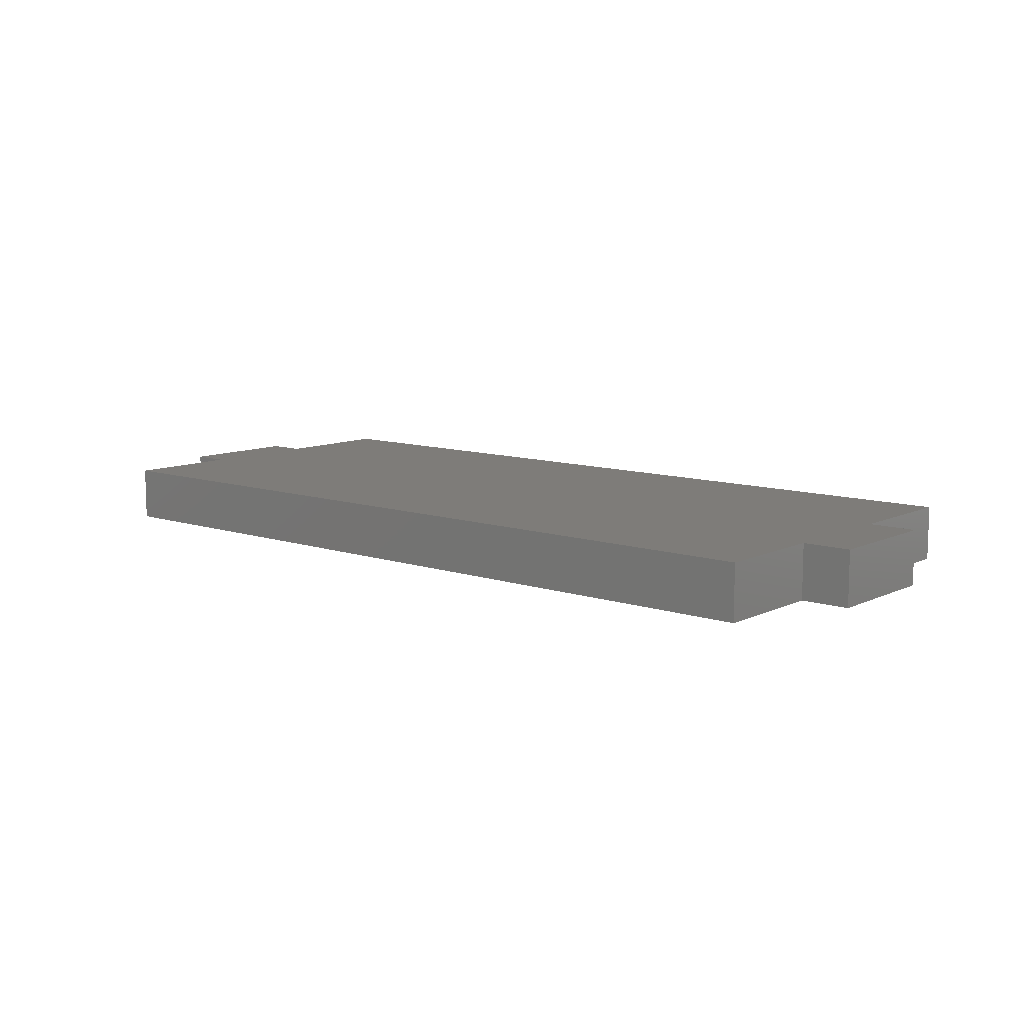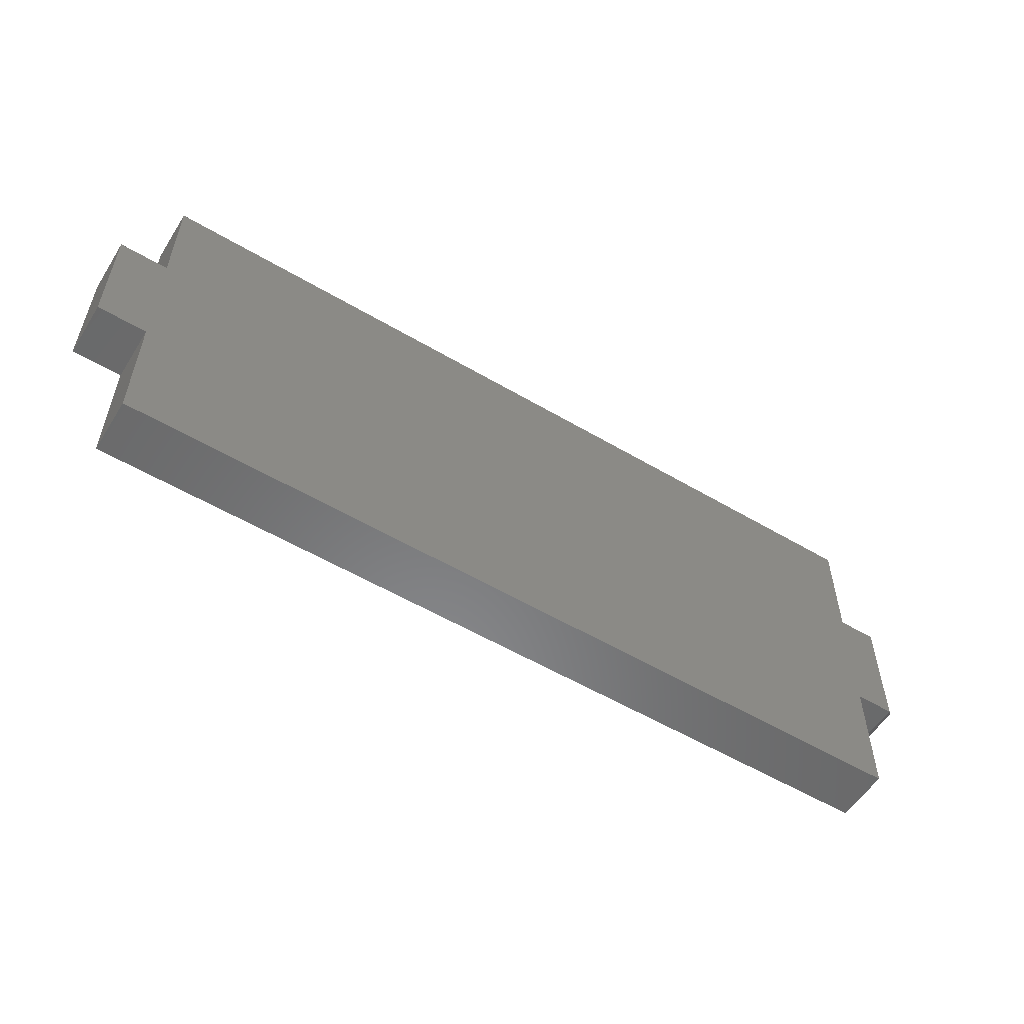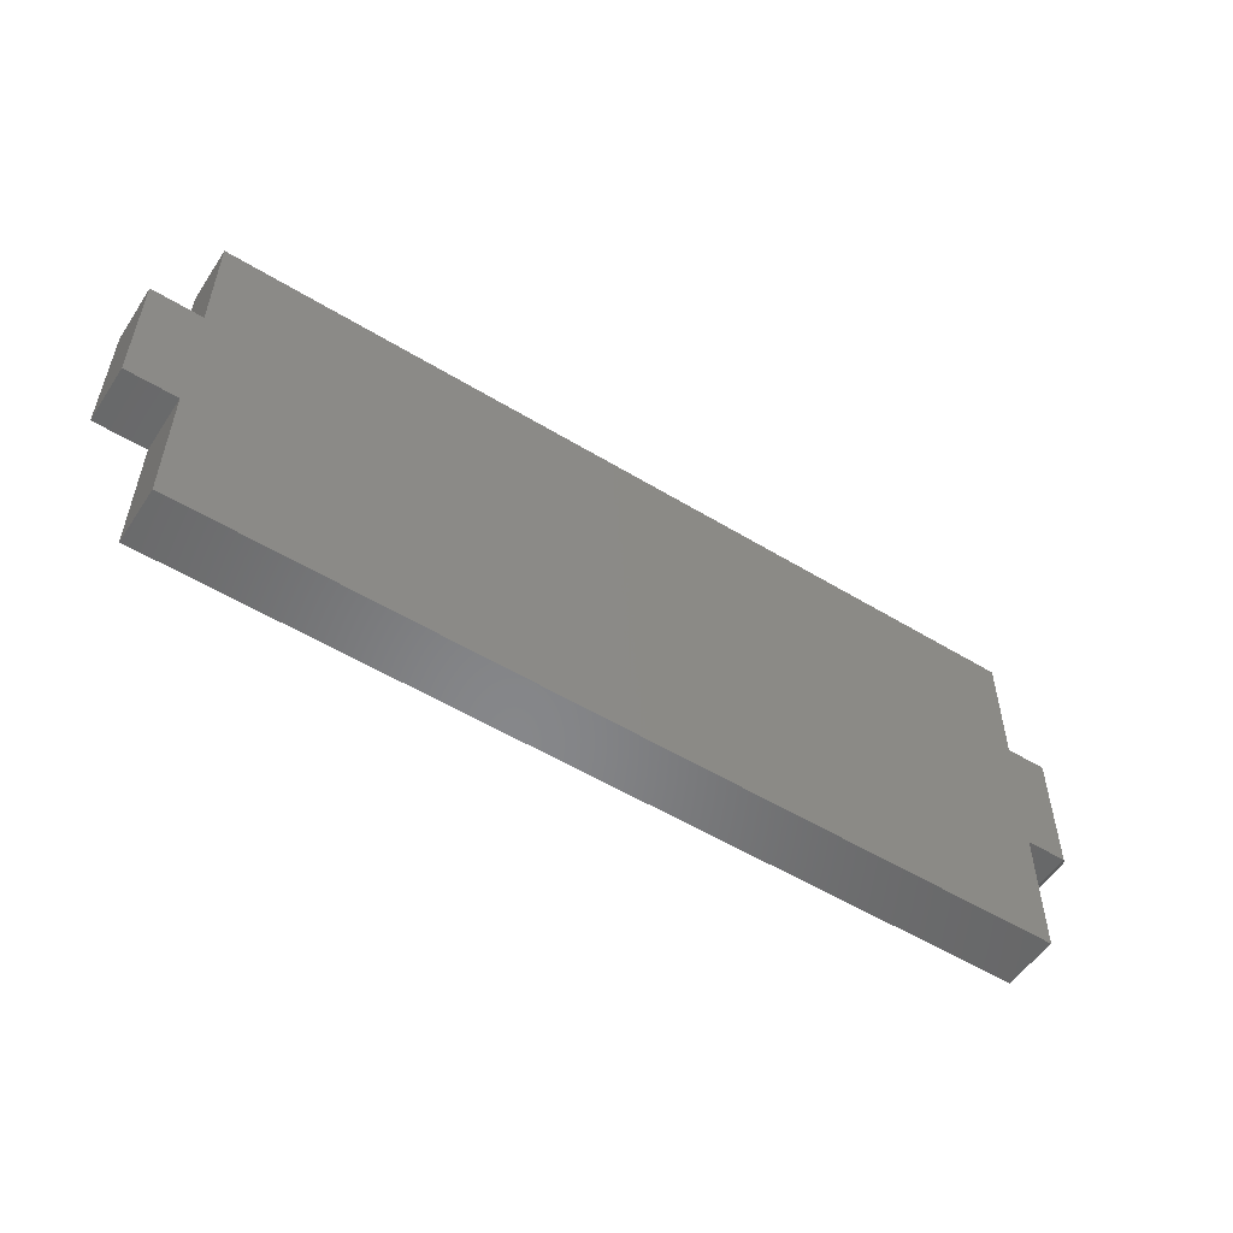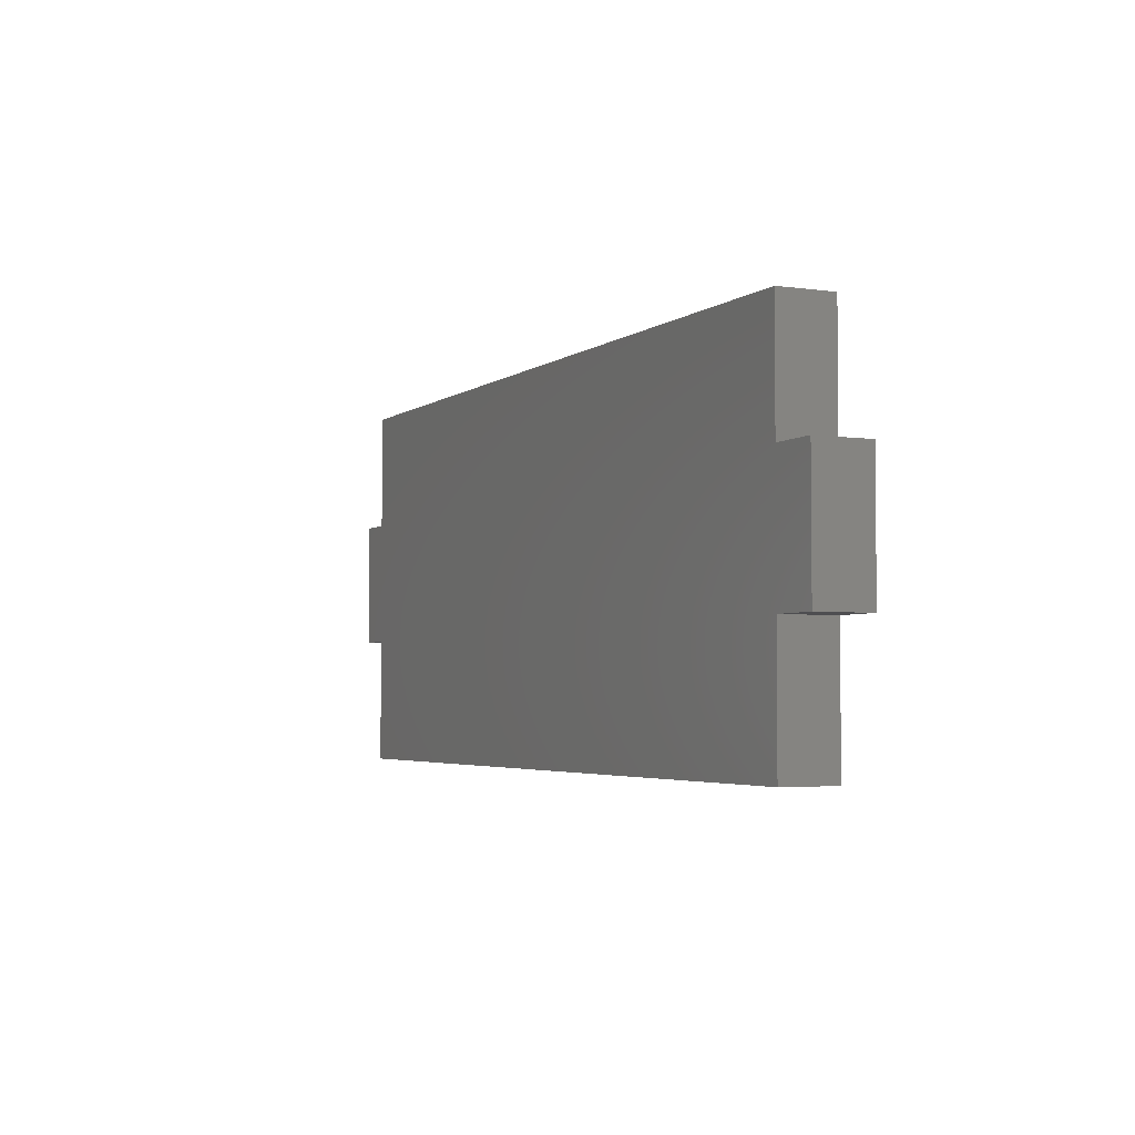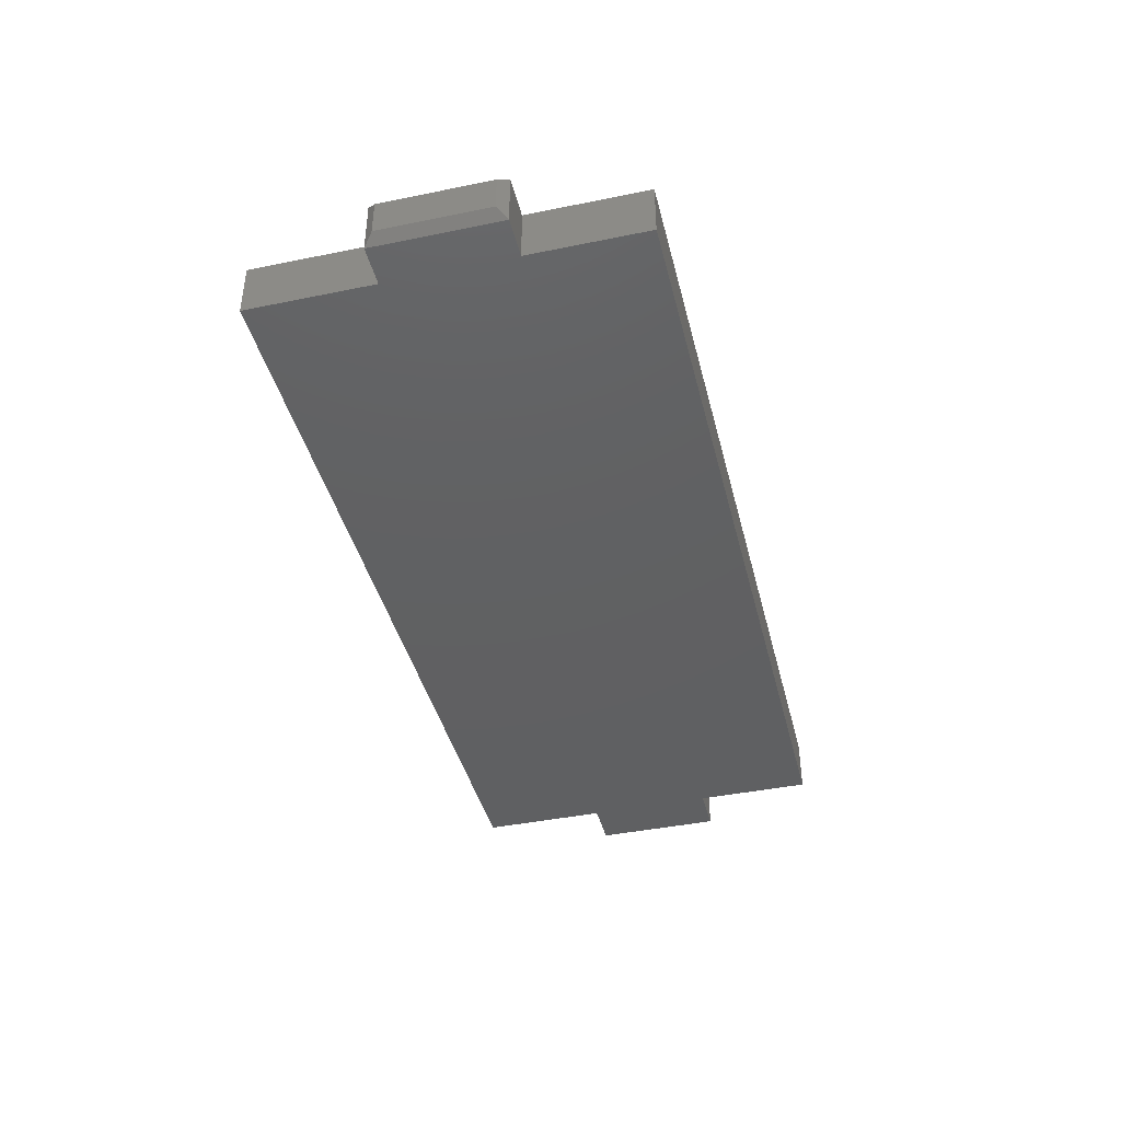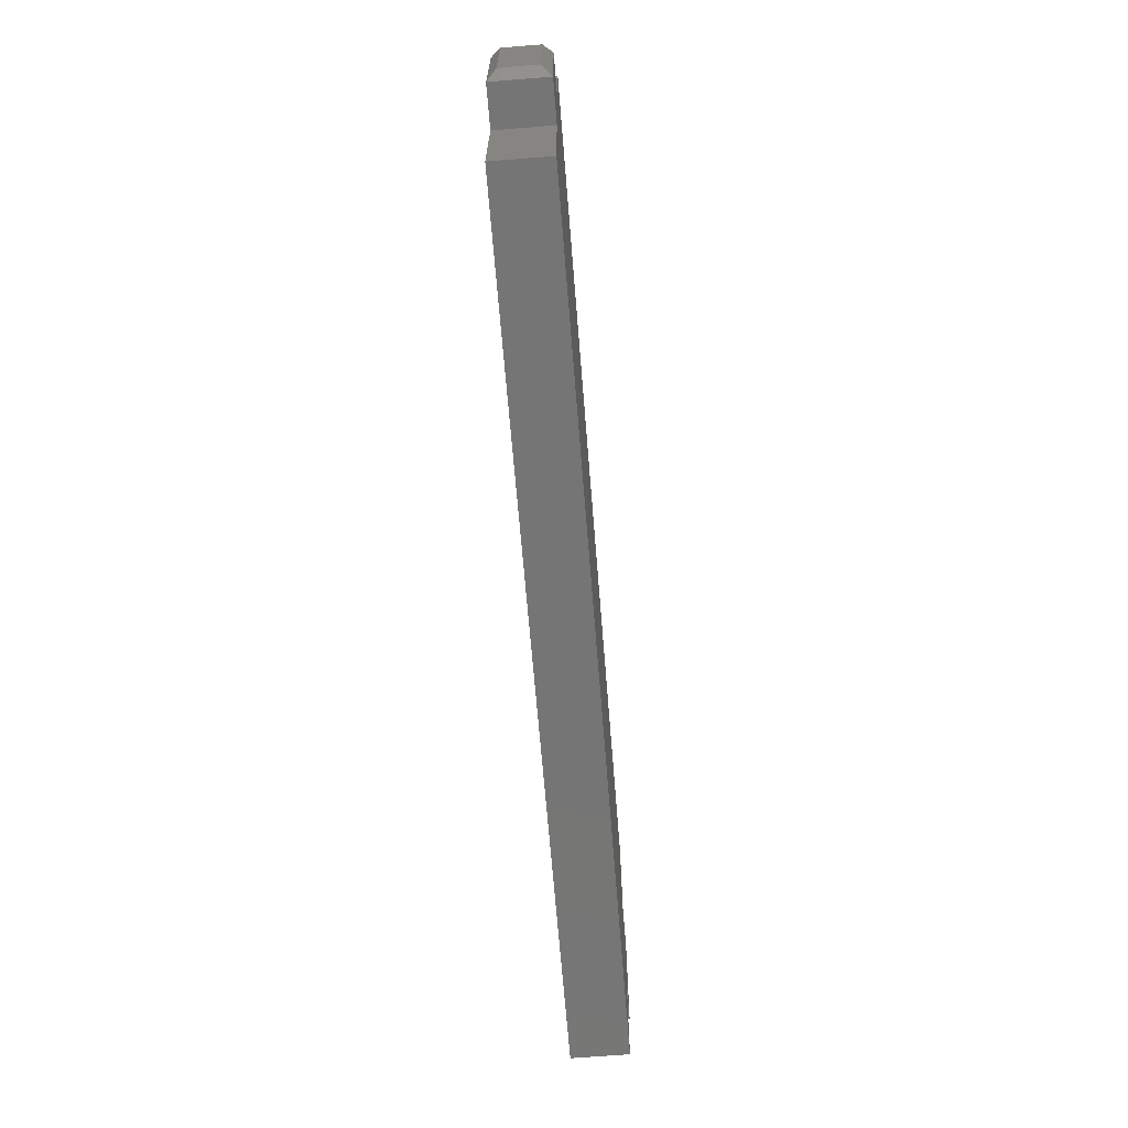
<metadata>
{"format":"stl","ext":"stl","renderer":"f3d","projection":"perspective","resolution":1024,"background":"white","views":[{"elev":10.1,"azim":40.2,"up":"+Y"},{"elev":-55.4,"azim":148.1,"up":"+Z"},{"elev":-53.8,"azim":147.0,"up":"+Z"},{"elev":-3.6,"azim":64.5,"up":"+Z"},{"elev":-41.7,"azim":-76.1,"up":"+Y"},{"elev":-67.6,"azim":-85.4,"up":"+Z"}]}
</metadata>
<code>
# stl→obj: 32 verts, 60 faces
v 0.7085 -0.02344 0.1094
v 0.3596 -0.02344 0.001398
v 0.7085 -0.02344 0.001398
v 0.75 -0.02344 0.1094
v 0.75 -0.02344 0.2174
v 0.7085 -0.02344 0.2174
v 0.002467 -0.02344 0.2174
v -0.03125 -0.02344 0.2174
v 0.002467 -0.02344 0.1094
v 0.002467 -0.02344 0.001398
v -0.03125 -0.02344 0.1094
v 0.7085 -0.02344 0.317
v 0.3596 -0.02344 0.317
v 0.002467 -0.02344 0.317
v 0.7085 0.02344 0.001398
v 0.3596 0.02344 0.001398
v 0.7085 0.02344 0.1094
v -0.03125 0.02344 0.2174
v 0.002467 0.02344 0.2174
v 0.7085 0.02344 0.2174
v 0.75 0.02344 0.2174
v 0.75 0.02344 0.1094
v 0.002467 0.02344 0.1094
v -0.03125 0.02344 0.1094
v 0.002467 0.02344 0.001398
v 0.002467 0.02344 0.317
v 0.3596 0.02344 0.317
v 0.7085 0.02344 0.317
v -0.03906 -0.01562 0.2095
v -0.03906 0.01562 0.2095
v -0.03906 -0.01562 0.1172
v -0.03906 0.01562 0.1172
f 1 2 3
f 1 4 5
f 1 5 6
f 1 6 7
f 1 7 8
f 9 10 2
f 9 2 1
f 9 1 8
f 9 8 11
f 6 12 7
f 7 12 13
f 7 13 14
f 15 16 17
f 17 18 19
f 17 19 20
f 17 20 21
f 17 21 22
f 23 24 18
f 23 18 17
f 23 17 16
f 23 16 25
f 26 27 19
f 19 27 28
f 19 28 20
f 29 30 31
f 31 30 32
f 7 19 8
f 8 19 18
f 11 24 9
f 9 24 23
f 18 30 8
f 8 30 29
f 18 24 30
f 30 24 32
f 24 11 32
f 32 11 31
f 8 29 11
f 11 29 31
f 14 26 7
f 7 26 19
f 13 27 14
f 14 27 26
f 12 28 13
f 13 28 27
f 6 20 12
f 12 20 28
f 5 21 6
f 6 21 20
f 4 22 5
f 5 22 21
f 1 17 4
f 4 17 22
f 3 15 1
f 1 15 17
f 2 16 3
f 3 16 15
f 10 25 2
f 2 25 16
f 9 23 10
f 10 23 25

</code>
